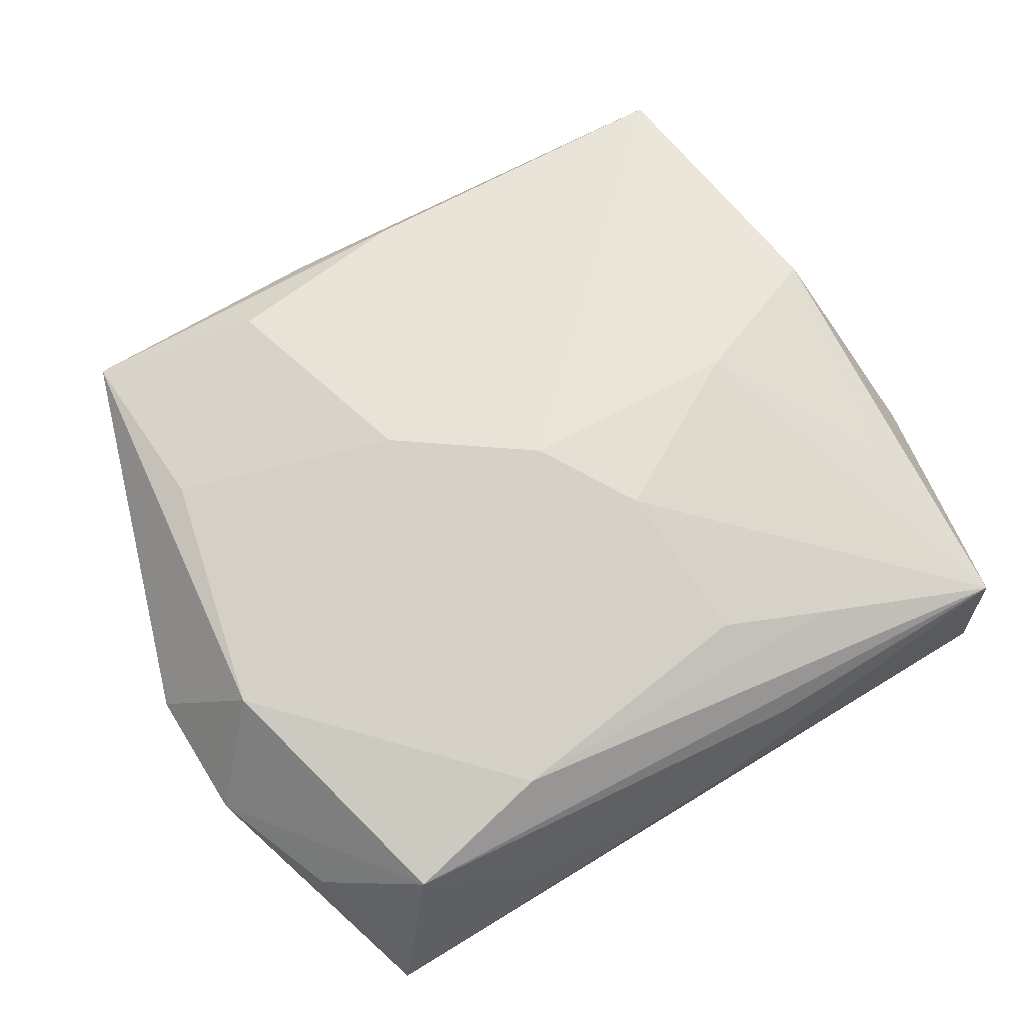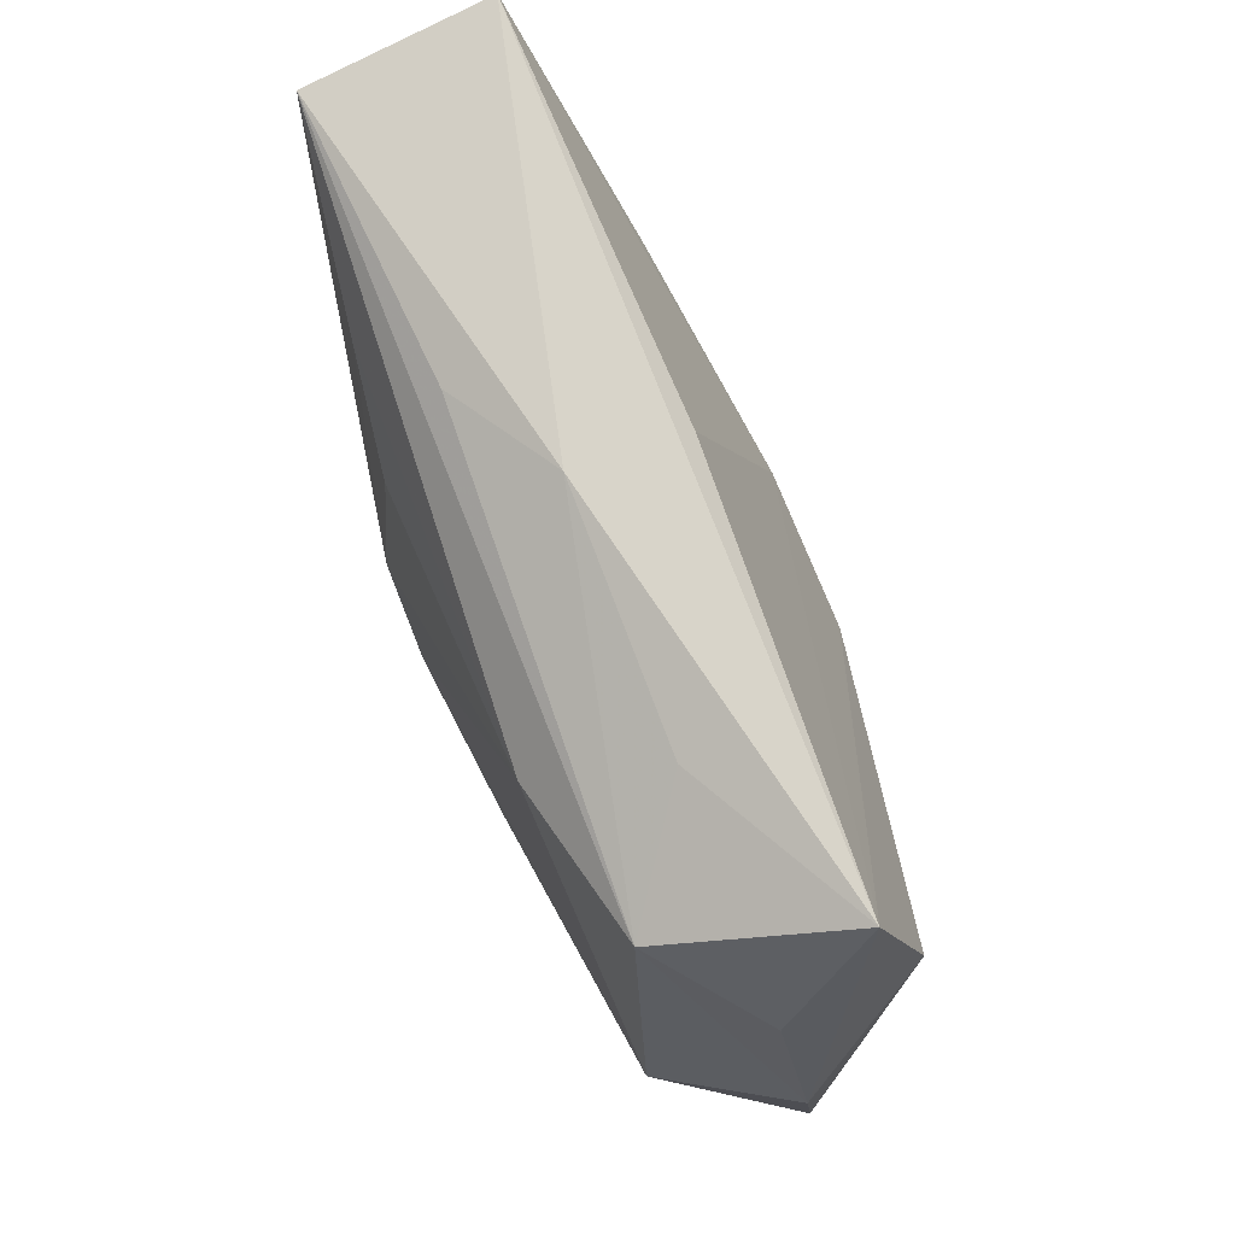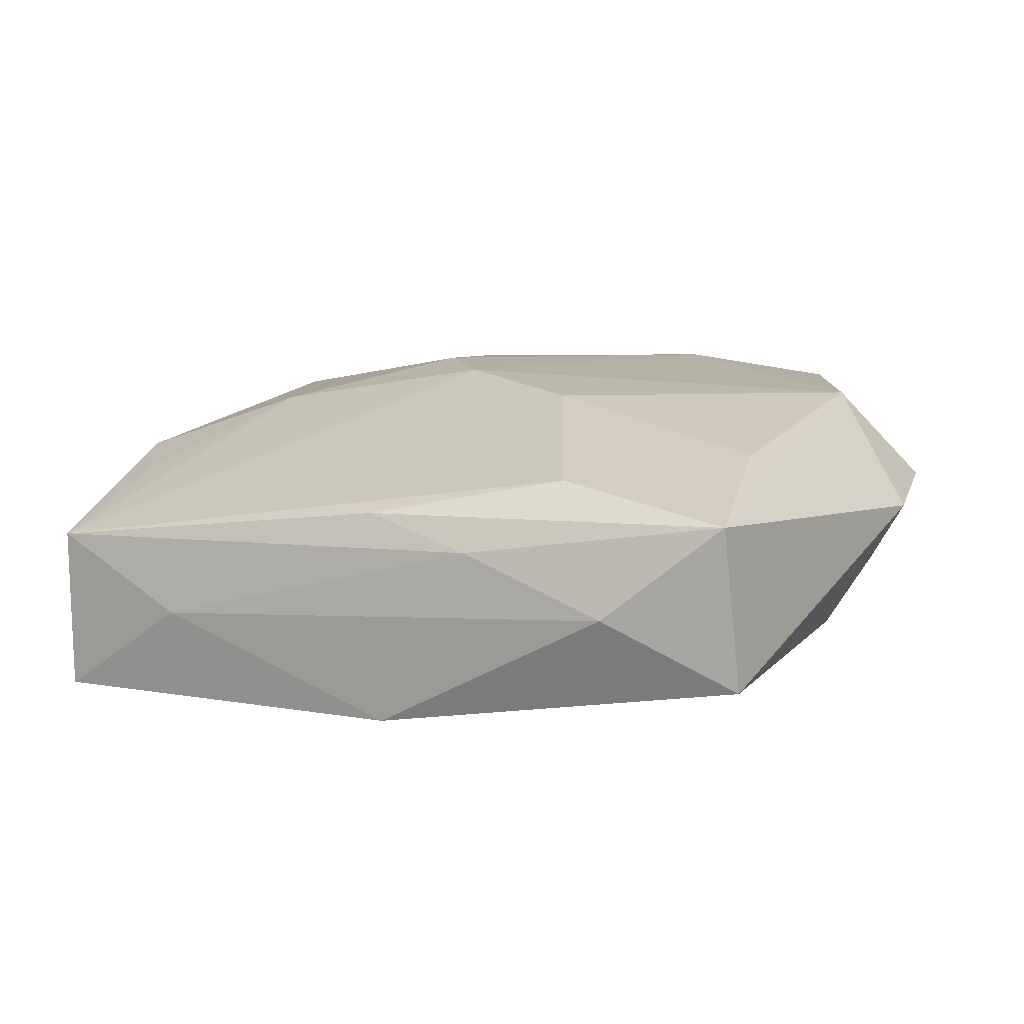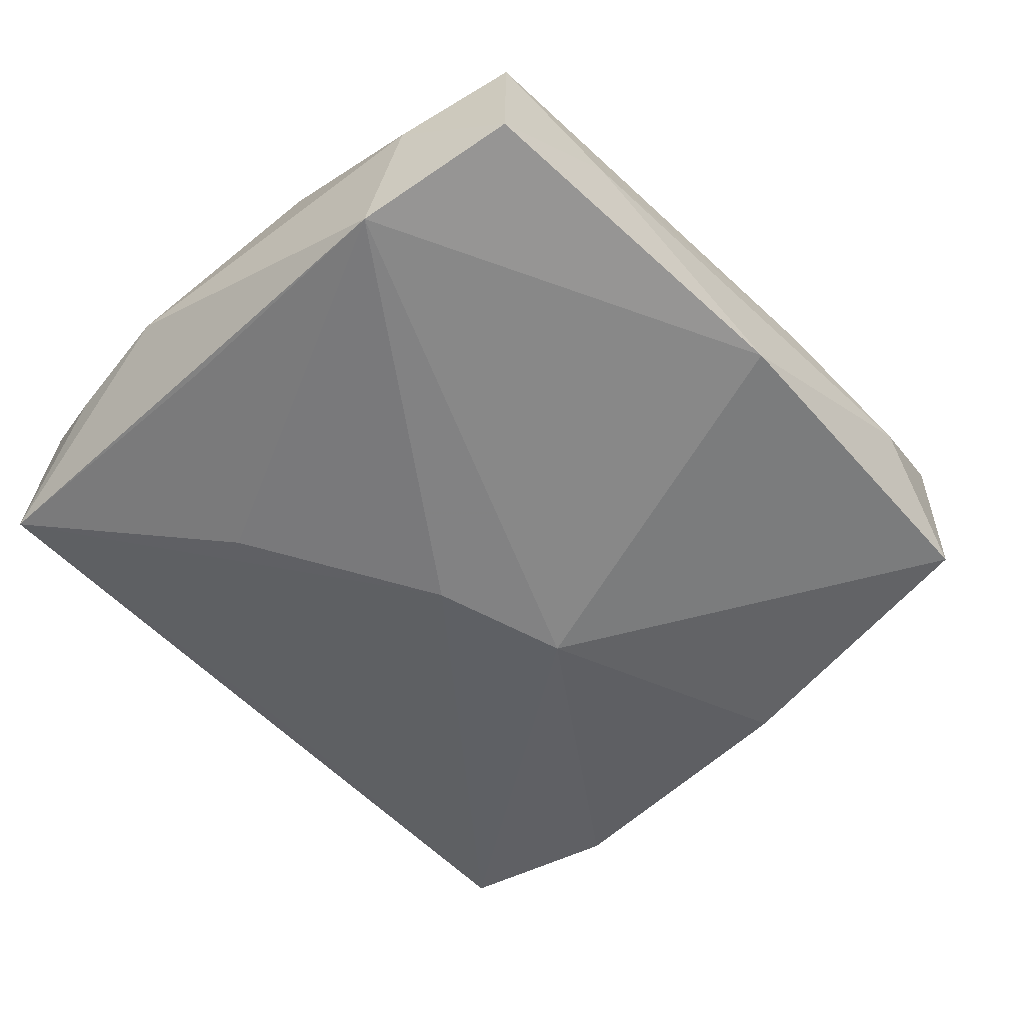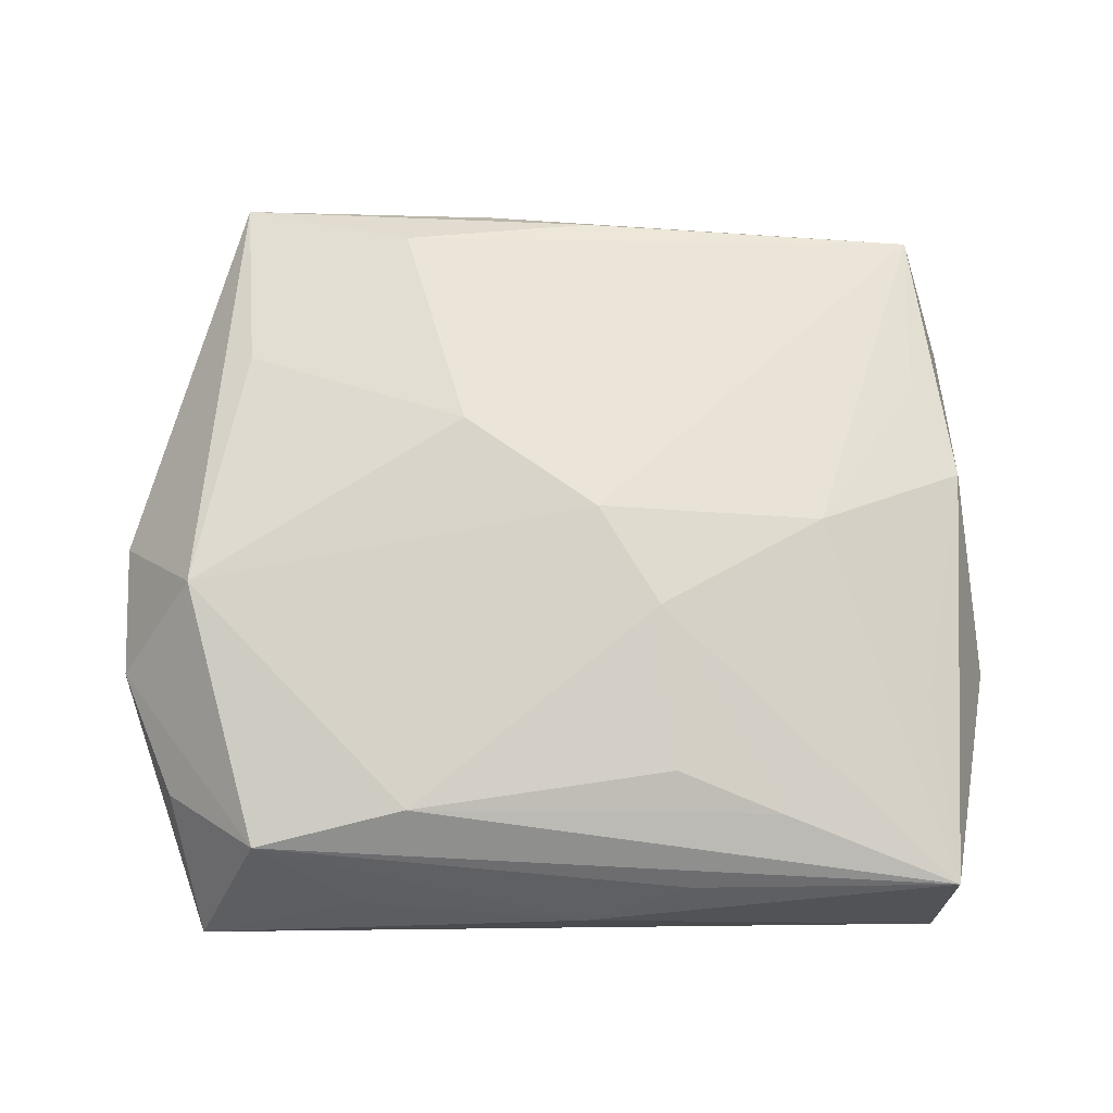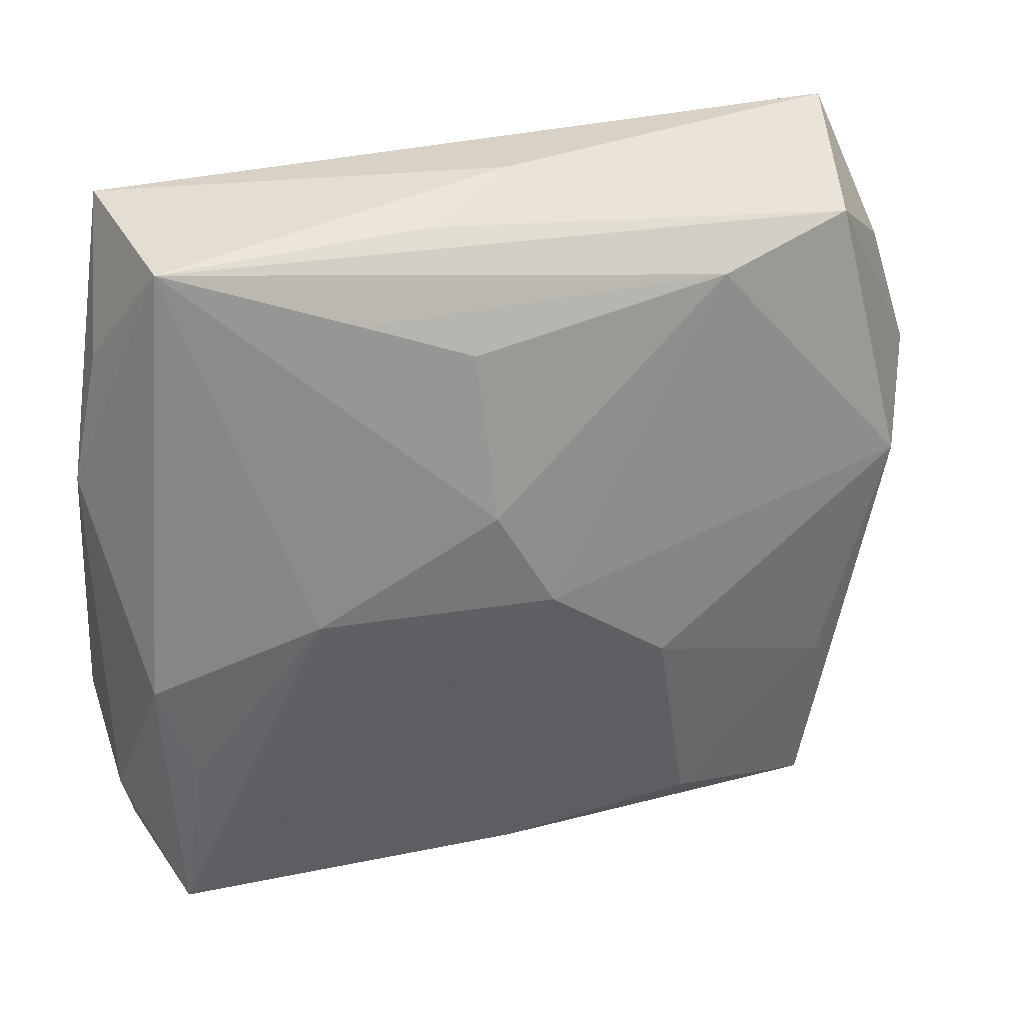
<metadata>
{"format":"obj","ext":"obj","renderer":"f3d","projection":"perspective","resolution":1024,"background":"white","views":[{"elev":77.1,"azim":148.7,"up":"+Z"},{"elev":75.2,"azim":64.7,"up":"+Y"},{"elev":12.0,"azim":17.1,"up":"+Z"},{"elev":-60.8,"azim":-48.0,"up":"+Z"},{"elev":75.9,"azim":179.0,"up":"+Z"},{"elev":27.3,"azim":-27.7,"up":"+Y"}]}
</metadata>
<code>
v 0.01955 0.01931 -0.001136
v 0.008422 -0.01662 0.005573
v -0.005765 0.01801 0.004426
v 0.02043 0.01034 -0.003525
v 0.01981 -0.003441 -0.004116
v 0.02334 0.006245 0.002597
v -0.02197 0.006371 -0.001011
v 0.02082 0.01268 0.002942
v -0.0004474 0.01931 0.001806
v -0.01026 0.01464 0.006434
v 0.005466 0.0005437 -0.00822
v 0.02344 -0.0005559 0.002028
v -0.0044 0.004323 0.008482
v 0.01104 0.01828 0.002636
v -0.01291 -0.0004863 0.006405
v 0.01118 -0.01991 -0.0005928
v -0.01073 0.009779 -0.006491
v -0.001358 -0.0008134 0.008567
v 0.01778 -0.01821 -0.004162
v -0.02083 0.01282 -0.0003728
v -0.0124 -0.01846 -0.002354
v 0.01608 0.01592 0.006737
v -0.02054 -0.003494 0.003678
v -5.746e-05 0.01833 -0.003413
v 0.003995 -0.01914 0.002121
v 0.008375 0.01433 0.007915
v 0.01654 -0.009814 0.006094
v -0.01937 0.00398 -0.006351
v -0.01843 -0.008869 0.003219
v 0.005347 -0.005749 0.008087
v -0.02082 -0.01207 -0.002484
v -0.01883 -0.01743 -0.006999
v -0.0182 0.008441 0.004702
v -0.0004842 -0.01899 -0.007004
v -0.01921 0.01808 0.004458
v -0.02016 -0.009185 -0.00822
v -0.01903 0.01931 -0.00405
v -0.001296 -0.01802 0.003596
v -0.00501 0.01255 0.007545
v 0.01703 -0.01884 0.004187
v -0.01884 -0.01751 0.001285
v -0.001429 0.002983 -0.008207
v 0.01938 0.002531 0.007682
f 19 40 16
f 12 40 19
f 9 1 37
f 34 19 16
f 11 19 34
f 43 26 18
f 43 40 12
f 11 1 4
f 26 43 22
f 11 34 36
f 36 34 32
f 24 37 1
f 16 40 25
f 18 41 2
f 15 41 18
f 21 41 32
f 32 34 21
f 21 34 16
f 16 25 21
f 21 25 41
f 6 43 12
f 12 4 6
f 6 4 1
f 6 22 43
f 5 19 11
f 11 4 5
f 12 19 5
f 5 4 12
f 14 1 9
f 9 22 14
f 14 22 1
f 11 36 42
f 37 24 42
f 42 1 11
f 42 24 1
f 32 41 31
f 31 36 32
f 38 25 40
f 41 25 38
f 40 2 38
f 38 2 41
f 30 43 18
f 18 2 30
f 41 15 29
f 13 15 18
f 18 26 13
f 26 39 13
f 1 22 8
f 8 6 1
f 22 6 8
f 3 22 9
f 37 42 17
f 17 42 36
f 23 15 33
f 23 29 15
f 23 31 41
f 41 29 23
f 27 2 40
f 27 30 2
f 40 43 27
f 43 30 27
f 10 39 26
f 10 13 39
f 28 36 37
f 37 17 28
f 28 17 36
f 35 23 33
f 13 10 35
f 33 15 35
f 15 13 35
f 9 37 35
f 35 3 9
f 35 10 26
f 26 22 35
f 22 3 35
f 31 23 7
f 37 36 7
f 36 31 7
f 23 35 7
f 20 35 37
f 37 7 20
f 20 7 35

</code>
